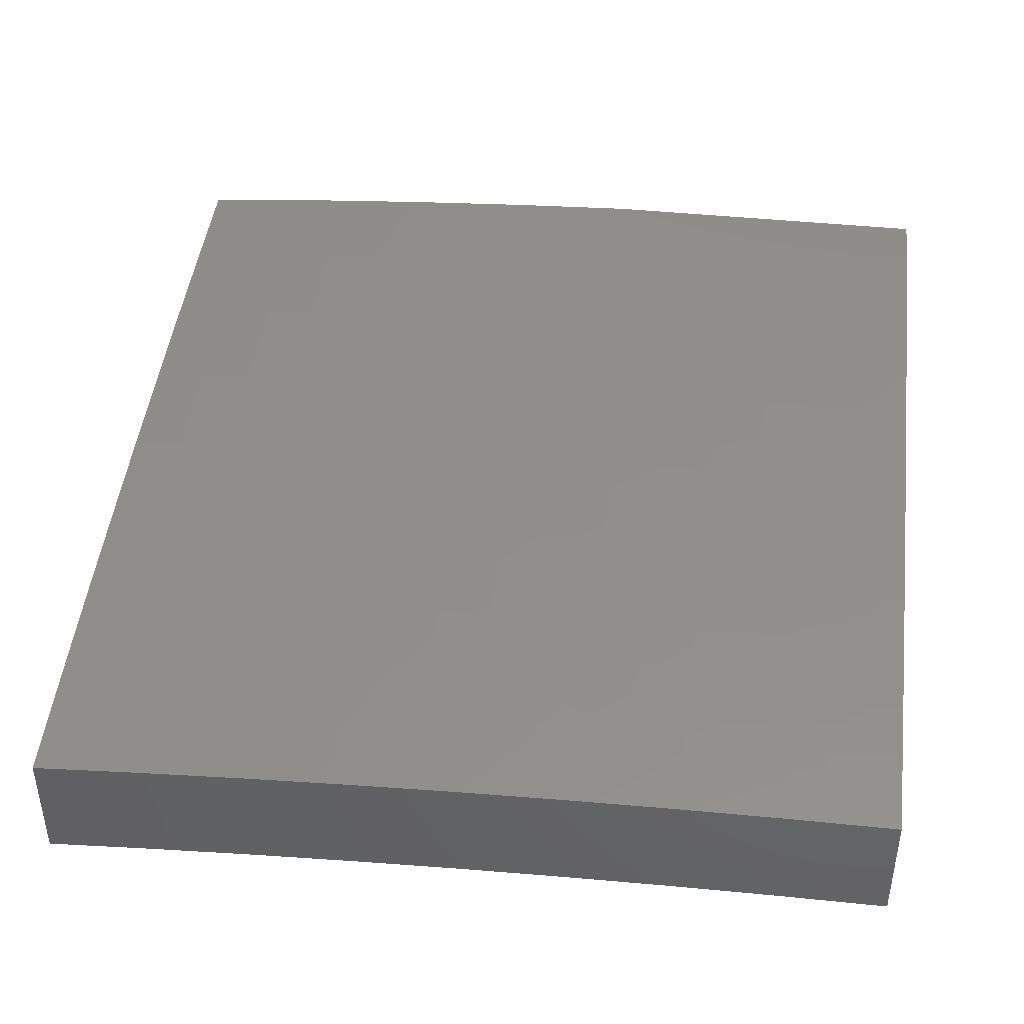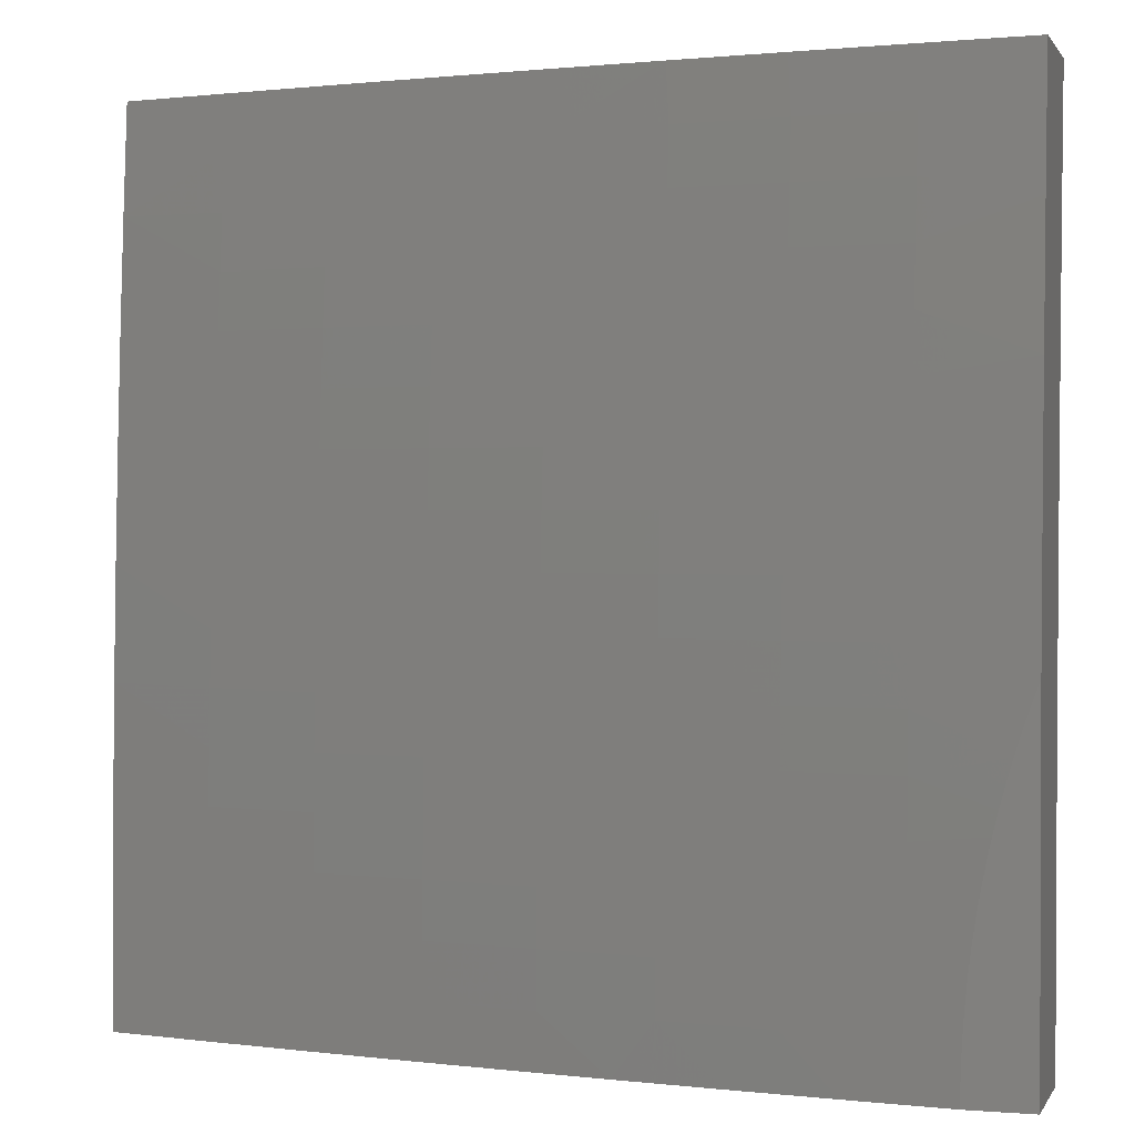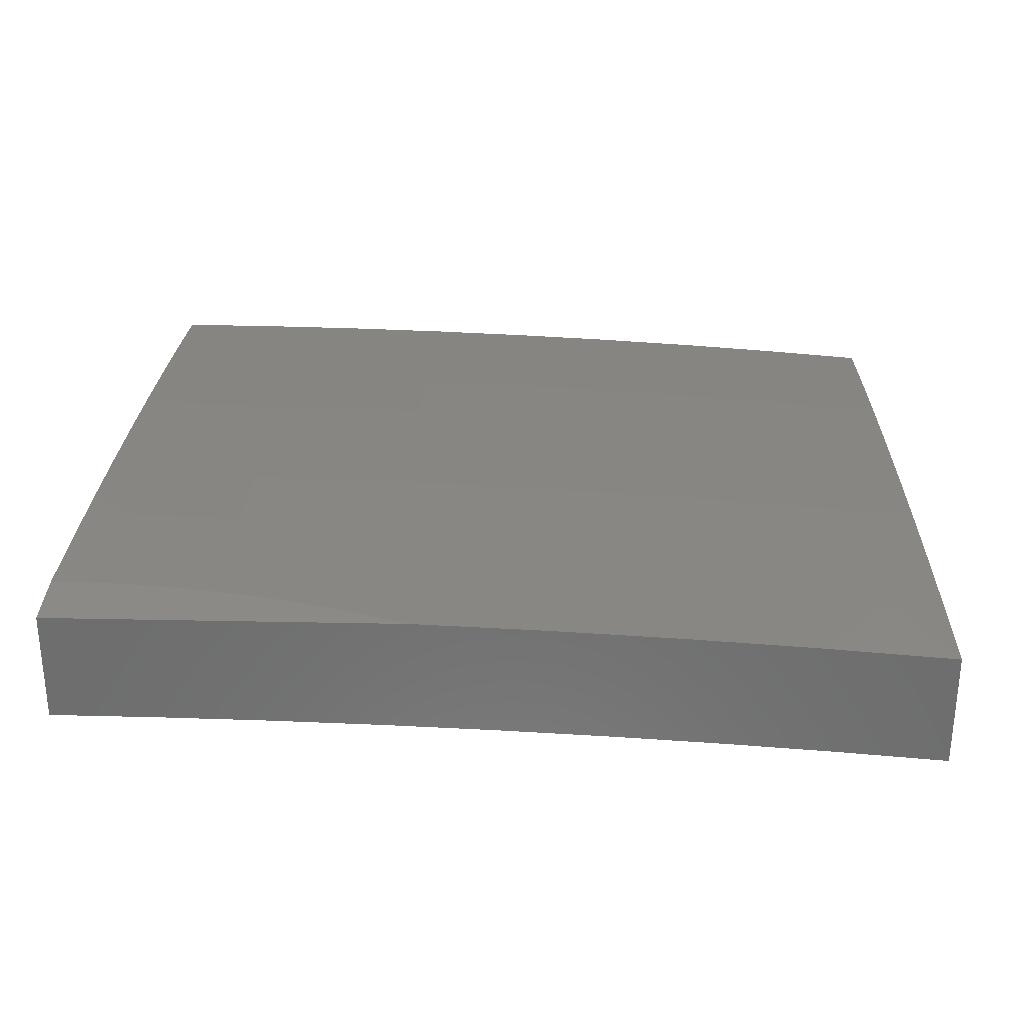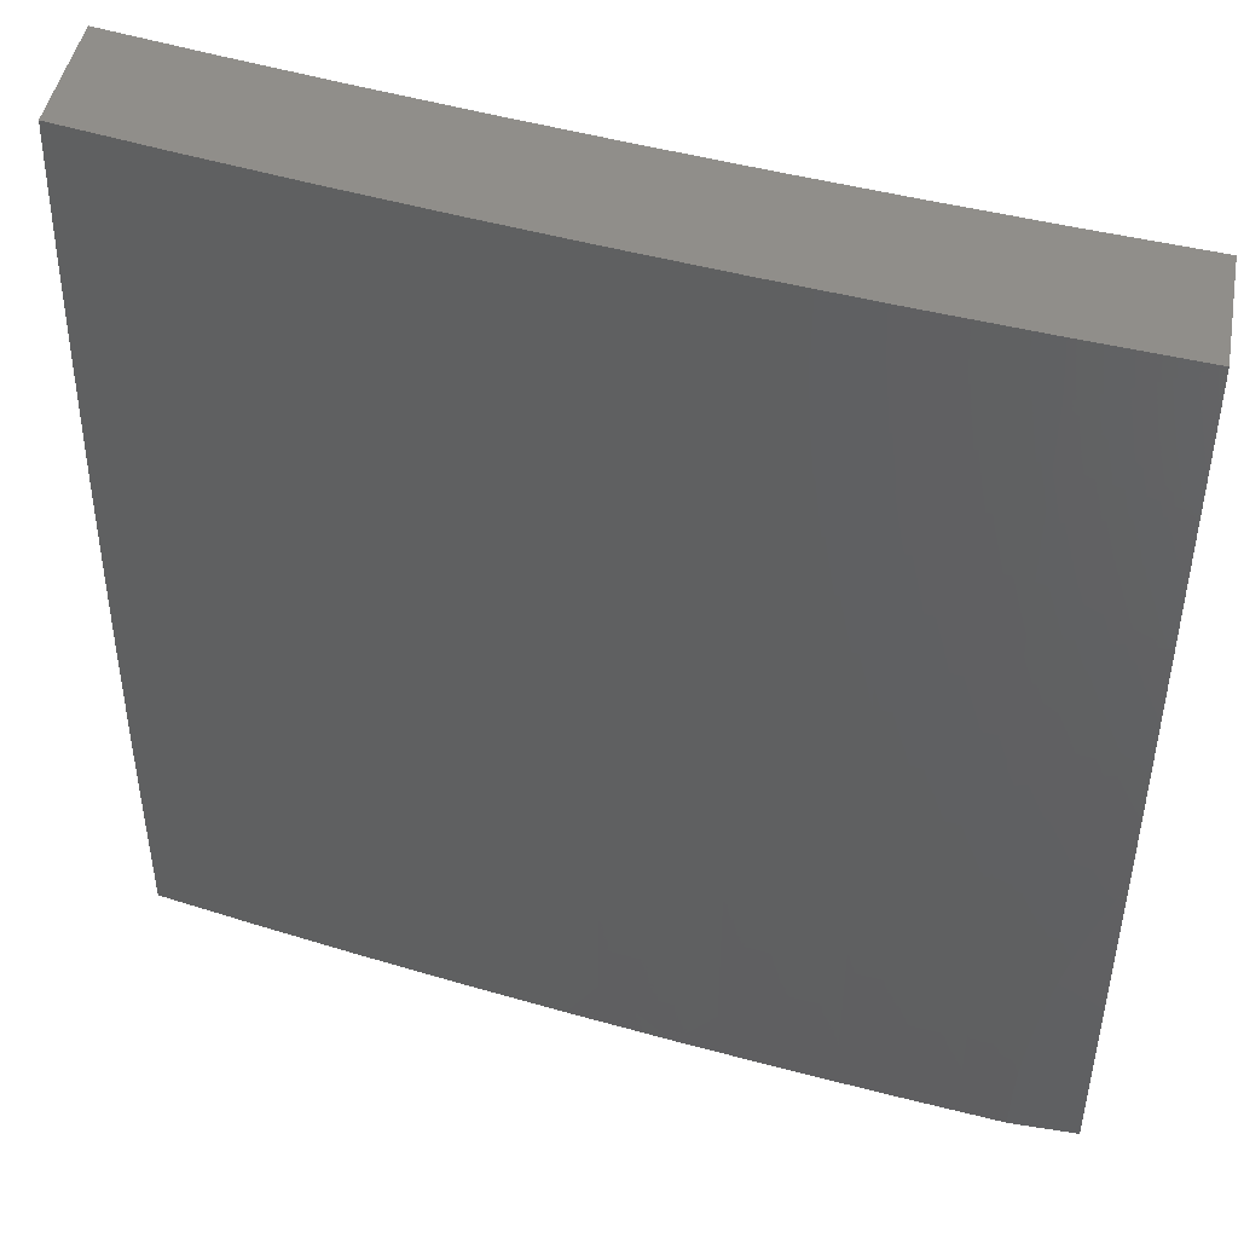
<metadata>
{"format":"stl","ext":"stl","renderer":"f3d","projection":"perspective","resolution":1024,"background":"white","views":[{"elev":41.8,"azim":97.3,"up":"+Y"},{"elev":1.1,"azim":-163.5,"up":"+Z"},{"elev":30.4,"azim":-88.3,"up":"+Y"},{"elev":46.5,"azim":-169.5,"up":"+Z"}]}
</metadata>
<code>
# stl→obj: 287 verts, 570 faces
v 2 10.87 0.1251
v 2 10.88 0
v 1.881 10.9 0.06159
v 1.885 10.9 0
v 1.769 10.91 0
v 1.754 10.92 0.06159
v 1.654 10.93 0
v 1.628 10.93 0.06159
v 1.538 10.95 0
v 1.502 10.95 0.06159
v 1.422 10.96 0
v 1.376 10.97 0.06159
v 1.306 10.98 0
v 1.25 10.98 0.06159
v 1.19 10.99 0
v 1.125 10.99 0.06159
v 1.074 11 0
v 1.073 11 0.02575
v 1.073 11 0.05148
v 1.071 11 0.07717
v 1.069 11 0.1028
v 1.125 10.99 0.1233
v 1.067 11 0.1284
v 1.063 11 0.1539
v 1.125 10.99 0.1852
v 1.06 11 0.1794
v 1.055 11 0.2048
v 1.125 10.99 0.2471
v 1.05 11 0.23
v 1.045 11 0.2552
v 1.039 11 0.2802
v 1.125 10.99 0.3092
v 1.25 10.98 0.2471
v 1.25 10.98 0.3092
v 1.376 10.97 0.2471
v 1.375 10.96 0.3092
v 1.501 10.95 0.2471
v 1.501 10.95 0.3092
v 1.627 10.93 0.2471
v 1.627 10.93 0.3092
v 1.754 10.91 0.2471
v 1.753 10.91 0.3092
v 1.88 10.89 0.2471
v 1.88 10.89 0.3092
v 2 10.87 0.2503
v 2 10.87 0.3754
v 1.88 10.89 0.3715
v 1.879 10.89 0.4338
v 1.753 10.91 0.4338
v 1.752 10.91 0.4963
v 1.626 10.92 0.4963
v 1.626 10.92 0.5589
v 1.5 10.94 0.5589
v 1.5 10.94 0.6216
v 1.374 10.95 0.6216
v 1.374 10.95 0.6844
v 1.248 10.96 0.6844
v 1.248 10.96 0.7473
v 1.123 10.97 0.7473
v 1.123 10.97 0.8103
v 1 10.98 0.851
v 1.122 10.96 0.8734
v 1.122 10.96 0.9367
v 1.247 10.95 0.8734
v 1.246 10.95 0.9367
v 1.372 10.94 0.8734
v 1.371 10.93 0.9367
v 1.497 10.92 0.8734
v 1.497 10.92 0.9367
v 1.623 10.9 0.8734
v 1.622 10.9 0.9367
v 1.749 10.89 0.8734
v 1.748 10.88 0.9367
v 1.875 10.87 0.8734
v 1.875 10.86 0.9367
v 2 10.84 0.8752
v 2 10.83 1
v 1.876 10.86 1
v 1.751 10.88 1
v 1.626 10.89 1
v 1.501 10.91 1
v 1.376 10.93 1
v 1.251 10.94 1
v 1.126 10.95 1
v 1 10.97 1
v 1.032 11 0.3052
v 1.025 11 0.33
v 1.125 10.99 0.3715
v 1.017 11 0.3546
v 1.009 11 0.379
v 1.125 10.99 0.4338
v 1 11 0.4032
v 1.124 10.99 0.4963
v 1 10.99 0.5525
v 1.124 10.98 0.5589
v 1.124 10.98 0.6216
v 1.249 10.97 0.5589
v 1.249 10.97 0.6216
v 1.374 10.96 0.5589
v 1 10.99 0.7018
v 1.123 10.98 0.6844
v 1.876 10.87 0.8103
v 2 10.85 0.7504
v 1.877 10.87 0.7473
v 1.877 10.88 0.6844
v 1.75 10.89 0.7473
v 1.751 10.9 0.6844
v 1.624 10.91 0.7473
v 1.625 10.92 0.6844
v 1.499 10.93 0.7473
v 1.499 10.93 0.6844
v 1.373 10.95 0.7473
v 2 10.86 0.6254
v 1.878 10.88 0.6216
v 1.752 10.9 0.6216
v 1.625 10.92 0.6216
v 1.878 10.88 0.5589
v 2 10.87 0.5004
v 1.879 10.89 0.4963
v 1.88 10.89 0.1852
v 1.881 10.9 0.1233
v 1.754 10.92 0.1233
v 1.628 10.93 0.1233
v 1.502 10.95 0.1233
v 1.376 10.97 0.1233
v 1.25 10.98 0.1233
v 1.754 10.91 0.1852
v 1.628 10.93 0.1852
v 1.502 10.95 0.1852
v 1.376 10.97 0.1852
v 1.25 10.98 0.1852
v 1.753 10.91 0.3715
v 1.627 10.93 0.3715
v 1.501 10.95 0.3715
v 1.375 10.96 0.3715
v 1.25 10.98 0.3715
v 1.752 10.9 0.5589
v 1.75 10.89 0.8103
v 1.624 10.91 0.8103
v 1.498 10.93 0.8103
v 1.373 10.94 0.8103
v 1.247 10.96 0.8103
v 1.627 10.93 0.4338
v 1.5 10.94 0.4963
v 1.501 10.94 0.4338
v 1.375 10.96 0.4338
v 1.25 10.97 0.4338
v 1.375 10.96 0.4963
v 1.249 10.97 0.4963
v 1 10.87 0.1251
v 1 10.87 0
v 1.126 10.86 0.06158
v 1.126 10.86 0
v 1.251 10.85 0.06158
v 1.251 10.85 0
v 1.376 10.83 0.06158
v 1.376 10.83 0
v 1.501 10.82 0.06158
v 1.501 10.82 0
v 1.626 10.8 0
v 1.626 10.8 0.06158
v 1.751 10.78 0
v 1.754 10.78 0.06158
v 1.876 10.76 0
v 1.881 10.76 0.06158
v 2 10.74 0
v 2 10.74 0.1252
v 2 10.74 0.2503
v 1.88 10.76 0.1851
v 1.881 10.76 0.1233
v 2 10.73 0.3754
v 1.88 10.76 0.3092
v 1.88 10.76 0.2471
v 1.754 10.78 0.1851
v 1.754 10.78 0.1233
v 1.626 10.8 0.1851
v 1.626 10.8 0.1233
v 1.501 10.81 0.1851
v 1.501 10.82 0.1233
v 1.376 10.83 0.1233
v 2 10.73 0.5004
v 1.879 10.75 0.4338
v 1.88 10.75 0.3714
v 1.753 10.78 0.3092
v 1.754 10.78 0.2471
v 1.626 10.79 0.3092
v 1.626 10.8 0.2471
v 1.501 10.81 0.3092
v 1.501 10.81 0.2471
v 1.376 10.83 0.2471
v 1.376 10.83 0.1851
v 1.251 10.84 0.1851
v 1.251 10.85 0.1233
v 1.125 10.86 0.1233
v 2 10.72 0.6254
v 1.878 10.75 0.5588
v 1.879 10.75 0.4962
v 1.753 10.77 0.4338
v 1.753 10.77 0.3714
v 1.626 10.79 0.4338
v 1.626 10.79 0.3714
v 1.5 10.81 0.4338
v 1.501 10.81 0.3714
v 1.375 10.83 0.3714
v 1.376 10.83 0.3092
v 1.25 10.84 0.3092
v 1.251 10.84 0.2471
v 1.125 10.86 0.2471
v 1.125 10.86 0.1851
v 1 10.87 0.2503
v 2 10.71 0.7504
v 1.877 10.74 0.6843
v 1.878 10.74 0.6215
v 1.752 10.77 0.5588
v 1.752 10.77 0.4962
v 1.625 10.79 0.5588
v 1.626 10.79 0.4962
v 1.5 10.8 0.5588
v 1.5 10.81 0.4962
v 1.375 10.82 0.4962
v 1.375 10.82 0.4338
v 1.25 10.84 0.4338
v 1.25 10.84 0.3714
v 1.125 10.85 0.3714
v 1.125 10.86 0.3092
v 1 10.87 0.3754
v 2 10.71 0.8752
v 1.876 10.73 0.8103
v 1.877 10.74 0.7473
v 1.751 10.76 0.6843
v 1.751 10.76 0.6215
v 1.624 10.78 0.6843
v 1.625 10.78 0.6215
v 1.499 10.8 0.6843
v 1.499 10.8 0.6215
v 1.374 10.82 0.6215
v 1.374 10.82 0.5588
v 1.249 10.83 0.5588
v 1.249 10.84 0.4962
v 1.124 10.85 0.4962
v 1.124 10.85 0.4338
v 1 10.86 0.5004
v 2 10.7 1
v 1.874 10.72 0.9367
v 1.875 10.73 0.8734
v 1.75 10.75 0.8103
v 1.75 10.76 0.7473
v 1.623 10.77 0.8103
v 1.624 10.78 0.7473
v 1.498 10.79 0.8103
v 1.498 10.79 0.7473
v 1.373 10.81 0.7473
v 1.373 10.81 0.6843
v 1.248 10.83 0.6843
v 1.249 10.83 0.6215
v 1.123 10.84 0.6215
v 1.124 10.85 0.5588
v 1 10.85 0.6254
v 1.876 10.72 1
v 1.751 10.74 1
v 1.748 10.74 0.9367
v 1.626 10.76 1
v 1.622 10.76 0.9367
v 1.501 10.77 1
v 1.497 10.78 0.9367
v 1.376 10.79 1
v 1.371 10.8 0.9367
v 1.251 10.8 1
v 1.246 10.81 0.9367
v 1.126 10.82 1
v 1.121 10.82 0.9367
v 1 10.83 1
v 1 10.84 0.8752
v 1 10.85 0.7504
v 1.122 10.83 0.8103
v 1.122 10.83 0.8734
v 1.123 10.84 0.6843
v 1.123 10.84 0.7473
v 1.247 10.82 0.8103
v 1.247 10.82 0.8734
v 1.372 10.8 0.8734
v 1.248 10.82 0.7473
v 1.372 10.8 0.8103
v 1.497 10.78 0.8734
v 1.623 10.77 0.8734
v 1.749 10.75 0.8734
v 1 11 0
f 1 2 3
f 3 2 4
f 3 4 5
f 3 5 6
f 6 5 7
f 6 7 8
f 8 7 9
f 8 9 10
f 10 9 11
f 10 11 12
f 12 11 13
f 12 13 14
f 14 13 15
f 14 15 16
f 16 15 17
f 16 17 18
f 18 19 16
f 16 19 20
f 16 20 21
f 16 21 22
f 22 21 23
f 22 23 24
f 22 24 25
f 25 24 26
f 25 26 27
f 25 27 28
f 28 27 29
f 28 29 30
f 30 31 28
f 28 31 32
f 28 32 33
f 33 32 34
f 33 34 35
f 35 34 36
f 35 36 37
f 37 36 38
f 37 38 39
f 39 38 40
f 39 40 41
f 41 40 42
f 41 42 43
f 43 42 44
f 43 44 45
f 45 44 46
f 46 44 47
f 46 47 48
f 48 47 49
f 48 49 50
f 50 49 51
f 50 51 52
f 52 51 53
f 52 53 54
f 54 53 55
f 54 55 56
f 56 55 57
f 56 57 58
f 58 57 59
f 58 59 60
f 60 59 61
f 60 61 62
f 62 61 63
f 62 63 64
f 64 63 65
f 64 65 66
f 66 65 67
f 66 67 68
f 68 67 69
f 68 69 70
f 70 69 71
f 70 71 72
f 72 71 73
f 72 73 74
f 74 73 75
f 74 75 76
f 76 75 77
f 77 75 78
f 78 75 79
f 79 75 73
f 79 73 80
f 80 73 71
f 80 71 81
f 81 71 69
f 81 69 82
f 82 69 67
f 82 67 83
f 83 67 65
f 83 65 84
f 84 65 63
f 84 63 85
f 85 63 61
f 31 86 32
f 32 86 87
f 32 87 88
f 88 87 89
f 88 89 90
f 88 90 91
f 91 90 92
f 91 92 93
f 93 92 94
f 93 94 95
f 95 94 96
f 95 96 97
f 97 96 98
f 97 98 99
f 99 98 55
f 99 55 53
f 94 100 96
f 96 100 101
f 96 101 98
f 98 101 57
f 98 57 55
f 101 100 59
f 59 100 61
f 74 76 102
f 102 76 103
f 102 103 104
f 104 103 105
f 104 105 106
f 106 105 107
f 106 107 108
f 108 107 109
f 108 109 110
f 110 109 111
f 110 111 112
f 112 111 56
f 112 56 58
f 103 113 105
f 105 113 114
f 105 114 107
f 107 114 115
f 107 115 109
f 109 115 116
f 109 116 111
f 111 116 54
f 111 54 56
f 114 113 117
f 117 113 118
f 117 118 119
f 119 118 48
f 119 48 50
f 118 46 48
f 43 45 120
f 120 45 1
f 120 1 121
f 121 1 3
f 121 3 122
f 122 3 6
f 122 6 123
f 123 6 8
f 123 8 124
f 124 8 10
f 124 10 125
f 125 10 12
f 125 12 126
f 126 12 14
f 126 14 22
f 22 14 16
f 41 43 120
f 120 121 127
f 127 121 122
f 127 122 128
f 128 122 123
f 128 123 129
f 129 123 124
f 129 124 130
f 130 124 125
f 130 125 131
f 131 125 126
f 131 126 25
f 25 126 22
f 47 44 132
f 132 44 42
f 132 42 133
f 133 42 40
f 133 40 134
f 134 40 38
f 134 38 135
f 135 38 36
f 135 36 136
f 136 36 34
f 136 34 88
f 88 34 32
f 115 114 117
f 117 119 137
f 137 119 50
f 137 50 52
f 72 74 102
f 102 104 138
f 138 104 106
f 138 106 139
f 139 106 108
f 139 108 140
f 140 108 110
f 140 110 141
f 141 110 112
f 141 112 142
f 142 112 58
f 142 58 60
f 39 41 127
f 127 41 120
f 39 127 128
f 47 132 49
f 49 132 143
f 49 143 51
f 51 143 144
f 51 144 53
f 53 144 99
f 143 132 133
f 116 115 137
f 137 115 117
f 116 137 52
f 70 72 138
f 138 72 102
f 70 138 139
f 37 39 128
f 37 128 129
f 143 133 145
f 145 133 134
f 145 134 146
f 146 134 135
f 146 135 147
f 147 135 136
f 147 136 91
f 91 136 88
f 54 116 52
f 68 70 139
f 68 139 140
f 35 37 129
f 35 129 130
f 143 145 144
f 144 145 148
f 144 148 99
f 99 148 97
f 148 145 146
f 66 68 140
f 66 140 141
f 33 35 130
f 33 130 131
f 148 146 149
f 149 146 147
f 149 147 93
f 93 147 91
f 64 66 141
f 64 141 142
f 28 33 131
f 28 131 25
f 95 97 149
f 149 97 148
f 95 149 93
f 59 57 101
f 62 64 142
f 62 142 60
f 150 151 152
f 152 151 153
f 152 153 154
f 154 153 155
f 154 155 156
f 156 155 157
f 156 157 158
f 158 157 159
f 158 159 160
f 158 160 161
f 161 160 162
f 161 162 163
f 163 162 164
f 163 164 165
f 165 164 166
f 165 166 167
f 168 169 167
f 167 169 170
f 167 170 165
f 165 170 163
f 171 172 168
f 168 172 173
f 168 173 169
f 169 173 174
f 169 174 175
f 175 174 176
f 175 176 177
f 177 176 178
f 177 178 179
f 179 178 180
f 179 180 156
f 156 180 154
f 181 182 171
f 171 182 183
f 171 183 172
f 172 183 184
f 172 184 185
f 185 184 186
f 185 186 187
f 187 186 188
f 187 188 189
f 189 188 190
f 189 190 191
f 191 190 192
f 191 192 193
f 193 192 194
f 193 194 152
f 152 194 150
f 195 196 181
f 181 196 197
f 181 197 182
f 182 197 198
f 182 198 199
f 199 198 200
f 199 200 201
f 201 200 202
f 201 202 203
f 203 202 204
f 203 204 205
f 205 204 206
f 205 206 207
f 207 206 208
f 207 208 209
f 209 208 210
f 209 210 150
f 211 212 195
f 195 212 213
f 195 213 196
f 196 213 214
f 196 214 215
f 215 214 216
f 215 216 217
f 217 216 218
f 217 218 219
f 219 218 220
f 219 220 221
f 221 220 222
f 221 222 223
f 223 222 224
f 223 224 225
f 225 224 226
f 225 226 210
f 227 228 211
f 211 228 229
f 211 229 212
f 212 229 230
f 212 230 231
f 231 230 232
f 231 232 233
f 233 232 234
f 233 234 235
f 235 234 236
f 235 236 237
f 237 236 238
f 237 238 239
f 239 238 240
f 239 240 241
f 241 240 242
f 241 242 226
f 243 244 227
f 227 244 245
f 227 245 228
f 228 245 246
f 228 246 247
f 247 246 248
f 247 248 249
f 249 248 250
f 249 250 251
f 251 250 252
f 251 252 253
f 253 252 254
f 253 254 255
f 255 254 256
f 255 256 257
f 257 256 258
f 257 258 242
f 243 259 244
f 244 259 260
f 244 260 261
f 261 260 262
f 261 262 263
f 263 262 264
f 263 264 265
f 265 264 266
f 265 266 267
f 267 266 268
f 267 268 269
f 269 268 270
f 269 270 271
f 271 270 272
f 271 272 273
f 274 275 273
f 273 275 276
f 273 276 271
f 271 276 269
f 258 277 274
f 274 277 278
f 274 278 275
f 275 278 279
f 275 279 280
f 280 279 281
f 280 281 267
f 267 281 265
f 209 150 194
f 193 152 154
f 225 210 208
f 207 209 192
f 192 209 194
f 241 226 224
f 223 225 206
f 206 225 208
f 257 242 240
f 239 241 222
f 222 241 224
f 277 258 256
f 255 257 238
f 238 257 240
f 256 254 277
f 277 254 282
f 277 282 278
f 278 282 279
f 269 276 280
f 280 276 275
f 191 193 180
f 180 193 154
f 205 207 190
f 190 207 192
f 221 223 204
f 204 223 206
f 237 239 220
f 220 239 222
f 253 255 236
f 236 255 238
f 254 252 282
f 282 252 283
f 282 283 279
f 279 283 281
f 267 269 280
f 179 156 158
f 189 191 178
f 178 191 180
f 203 205 188
f 188 205 190
f 219 221 202
f 202 221 204
f 235 237 218
f 218 237 220
f 251 253 234
f 234 253 236
f 252 250 283
f 283 250 284
f 283 284 281
f 281 284 265
f 177 179 161
f 161 179 158
f 187 189 176
f 176 189 178
f 201 203 186
f 186 203 188
f 217 219 200
f 200 219 202
f 233 235 216
f 216 235 218
f 249 251 232
f 232 251 234
f 250 248 284
f 284 248 285
f 284 285 265
f 265 285 263
f 175 177 163
f 163 177 161
f 185 187 174
f 174 187 176
f 199 201 184
f 184 201 186
f 215 217 198
f 198 217 200
f 231 233 214
f 214 233 216
f 247 249 230
f 230 249 232
f 248 246 285
f 285 246 286
f 285 286 263
f 263 286 261
f 169 175 170
f 170 175 163
f 172 185 173
f 173 185 174
f 182 199 183
f 183 199 184
f 196 215 197
f 197 215 198
f 212 231 213
f 213 231 214
f 228 247 229
f 229 247 230
f 244 261 286
f 244 286 245
f 245 286 246
f 92 90 287
f 287 90 89
f 287 89 87
f 87 86 287
f 287 86 31
f 287 31 30
f 30 29 287
f 287 29 27
f 287 27 26
f 26 24 287
f 287 24 23
f 287 23 21
f 21 20 287
f 287 20 19
f 287 19 18
f 18 17 287
f 61 258 85
f 85 258 274
f 85 274 273
f 258 61 242
f 242 61 100
f 242 100 226
f 226 100 94
f 226 94 92
f 287 150 92
f 92 150 210
f 92 210 226
f 287 151 150
f 273 272 85
f 287 17 151
f 151 17 15
f 151 15 153
f 153 15 13
f 153 13 11
f 153 11 155
f 155 11 9
f 155 9 157
f 157 9 7
f 157 7 159
f 159 7 5
f 159 5 160
f 160 5 4
f 160 4 162
f 162 4 2
f 162 2 164
f 164 2 166
f 78 260 77
f 77 260 259
f 77 259 243
f 260 78 262
f 262 78 79
f 262 79 264
f 264 79 80
f 264 80 266
f 266 80 81
f 266 81 268
f 268 81 82
f 268 82 270
f 270 82 83
f 270 83 272
f 272 83 84
f 272 84 85
f 2 1 166
f 166 1 167
f 167 1 45
f 167 45 168
f 168 45 46
f 168 46 118
f 168 118 171
f 171 118 113
f 171 113 181
f 181 113 103
f 181 103 195
f 195 103 76
f 195 76 77
f 243 227 77
f 77 227 211
f 77 211 195

</code>
